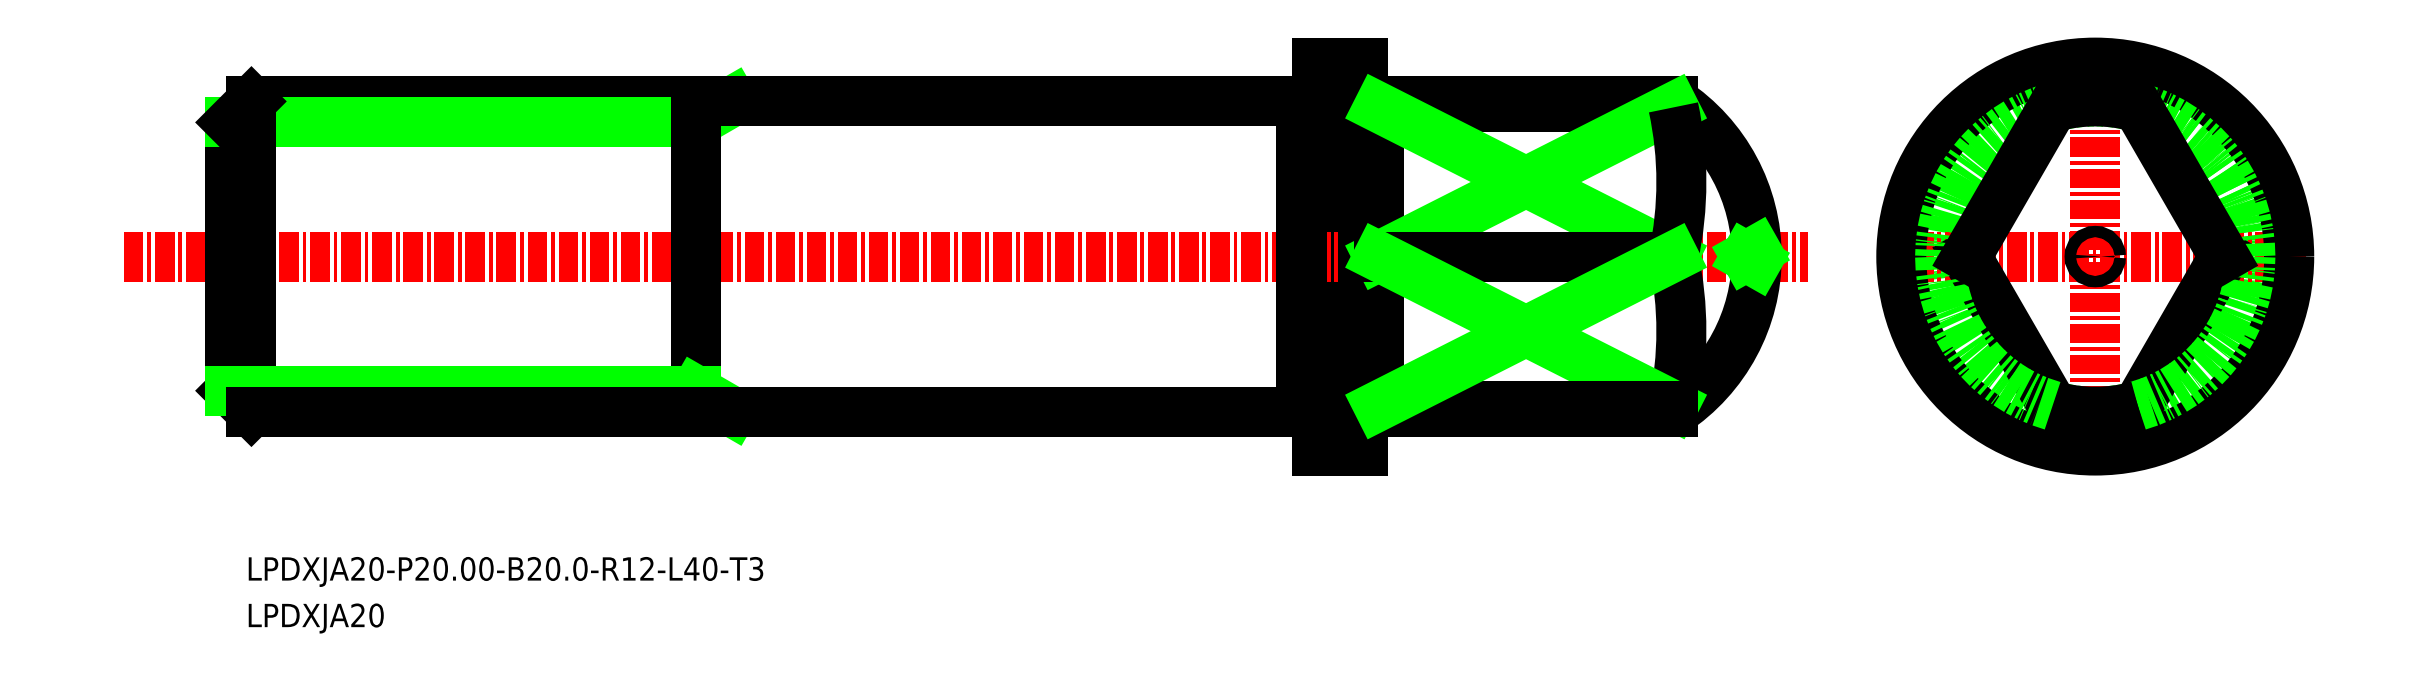
<metadata>
{"format":"dxf","ext":"dxf","renderer":"ezdxf+matplotlib","layout":"modelspace","background":"white","min_lineweight":24,"dpi":150}
</metadata>
<code>
0
SECTION
2
ENTITIES
0
TEXT
8
0
10
-1958
20
-902.6
30
0
40
1.5
1
LPDXJA20
0
TEXT
8
0
10
-1958
20
-899.6
30
0
40
1.5
1
LPDXJA20-P20-B20-R12-L40-T3
0
CIRCLE
8
0
10
-1839
20
-878.7
30
0
40
10
0
LINE
8
CENTER
10
-1852
20
-878.7
30
0
11
-1825
21
-878.7
31
0
0
LINE
8
CENTER
10
-1839
20
-865
30
0
11
-1839
21
-892.4
31
0
0
LINE
8
0
10
-1890
20
-868.9
30
0
11
-1889
21
-868.9
31
0
0
LINE
8
0
10
-1889
20
-866.2
30
0
11
-1889
21
-891.2
31
0
0
LINE
8
0
10
-1890
20
-868.7
30
0
11
-1890
21
-888.7
31
0
0
LINE
8
CENTER
10
-1966
20
-878.7
30
0
11
-1857
21
-878.7
31
0
0
LINE
8
0
10
-1889
20
-866.2
30
0
11
-1886
21
-866.2
31
0
0
LINE
8
0
10
-1889
20
-891.2
30
0
11
-1886
21
-891.2
31
0
0
LINE
8
0
10
-1886
20
-866.2
30
0
11
-1886
21
-891.2
31
0
0
LINE
8
0
10
-1866
20
-868.7
30
0
11
-1866
21
-869.1
31
0
0
LINE
8
0
10
-1885
20
-888.7
30
0
11
-1866
21
-888.7
31
0
0
LINE
8
0
10
-1885
20
-868.7
30
0
11
-1866
21
-868.7
31
0
0
LINE
8
0
10
-1885
20
-868.7
30
0
11
-1885
21
-888.7
31
0
0
ARC
8
0
10
-1889
20
-868.7
30
0
40
0.2
50
270
51
0
0
ARC
8
0
10
-1890
20
-868.7
30
0
40
0.2
50
180
51
270
0
ARC
8
0
10
-1890
20
-888.7
30
0
40
0.2
50
90
51
180
0
ARC
8
0
10
-1889
20
-888.7
30
0
40
0.2
50
0
51
90
0
LINE
8
0
10
-1890
20
-888.5
30
0
11
-1889
21
-888.5
31
0
0
LINE
8
0
10
-1885
20
-888.5
30
0
11
-1886
21
-888.5
31
0
0
ARC
8
0
10
-1886
20
-888.7
30
0
40
0.2
50
90
51
180
0
ARC
8
0
10
-1885
20
-888.7
30
0
40
0.2
50
7e-15
51
90
0
ARC
8
0
10
-1885
20
-868.7
30
0
40
0.2
50
270
51
7e-15
0
ARC
8
0
10
-1886
20
-868.7
30
0
40
0.2
50
180
51
270
0
LINE
8
0
10
-1885
20
-868.9
30
0
11
-1886
21
-868.9
31
0
0
CIRCLE
8
0
10
-1839
20
-878.7
30
0
40
12.5
0
ARC
8
0
10
-1872
20
-878.7
30
0
40
12
50
303.6
51
56.44
0
CIRCLE
8
0
10
-1839
20
-878.7
30
0
40
0.365
0
LINE
8
0
10
-1860
20
-879.1
30
0
11
-1861
21
-878.7
31
0
0
LINE
8
0
10
-1860
20
-878.3
30
0
11
-1861
21
-878.7
31
0
0
LINE
8
0
10
-1830
20
-878.7
30
0
11
-1836
21
-888.3
31
0
0
ARC
8
0
10
-1839
20
-878.7
30
0
40
10
50
286
51
74.04
0
ARC
8
0
10
-1839
20
-878.7
30
0
40
10
50
254
51
286
0
LINE
8
0
10
-1847
20
-878.7
30
0
11
-1841
21
-888.3
31
0
0
ARC
8
0
10
-1839
20
-878.7
30
0
40
10
50
106
51
254
0
LINE
8
0
10
-1830
20
-878.7
30
0
11
-1836
21
-869.1
31
0
0
ARC
8
0
10
-1839
20
-878.7
30
0
40
10
50
74.04
51
106
0
LINE
8
0
10
-1847
20
-878.7
30
0
11
-1841
21
-869.1
31
0
0
LINE
8
0
10
-1866
20
-869.1
30
0
11
-1885
21
-869.1
31
0
0
LINE
8
0
10
-1866
20
-869.1
30
0
11
-1885
21
-878.7
31
0
0
LINE
8
0
10
-1885
20
-869.1
30
0
11
-1866
21
-878.7
31
0
0
LINE
8
0
10
-1885
20
-878.7
30
0
11
-1866
21
-878.7
31
0
0
ARC
8
0
10
-1888
20
-873.9
30
0
40
22.97
50
347.9
51
12.08
0
ARC
8
0
10
-1888
20
-883.5
30
0
40
22.97
50
347.9
51
12.08
0
LINE
8
0
10
-1866
20
-888.3
30
0
11
-1885
21
-878.7
31
0
0
LINE
8
0
10
-1866
20
-888.3
30
0
11
-1885
21
-888.3
31
0
0
LINE
8
0
10
-1866
20
-888.7
30
0
11
-1866
21
-888.3
31
0
0
LINE
8
0
10
-1885
20
-888.3
30
0
11
-1866
21
-878.7
31
0
0
LINE
8
0
10
-1957
20
-868.7
30
0
11
-1929
21
-868.7
31
0
0
LINE
8
0
10
-1959
20
-887.3
30
0
11
-1959
21
-870.1
31
0
0
LINE
8
0
10
-1929
20
-868.7
30
0
11
-1929
21
-888.7
31
0
0
LINE
8
0
10
-1929
20
-870.1
30
0
11
-1926
21
-868.7
31
0
0
LINE
8
0
10
-1929
20
-870.1
30
0
11
-1959
21
-870.1
31
0
0
LINE
8
0
10
-1959
20
-870.1
30
0
11
-1957
21
-868.7
31
0
0
LINE
8
0
10
-1957
20
-888.7
30
0
11
-1957
21
-868.7
31
0
0
LINE
8
0
10
-1929
20
-888.7
30
0
11
-1929
21
-868.7
31
0
0
LINE
8
0
10
-1929
20
-868.7
30
0
11
-1890
21
-868.7
31
0
0
LINE
8
0
10
-1959
20
-887.3
30
0
11
-1957
21
-888.7
31
0
0
LINE
8
0
10
-1929
20
-887.3
30
0
11
-1959
21
-887.3
31
0
0
LINE
8
0
10
-1929
20
-887.3
30
0
11
-1926
21
-888.7
31
0
0
LINE
8
0
10
-1957
20
-888.7
30
0
11
-1929
21
-888.7
31
0
0
LINE
8
0
10
-1929
20
-888.7
30
0
11
-1890
21
-888.7
31
0
0
LINE
8
0
10
-1890
20
-868.7
30
0
11
-1890
21
-888.7
31
0
0
ENDSEC
0
EOF

</code>
